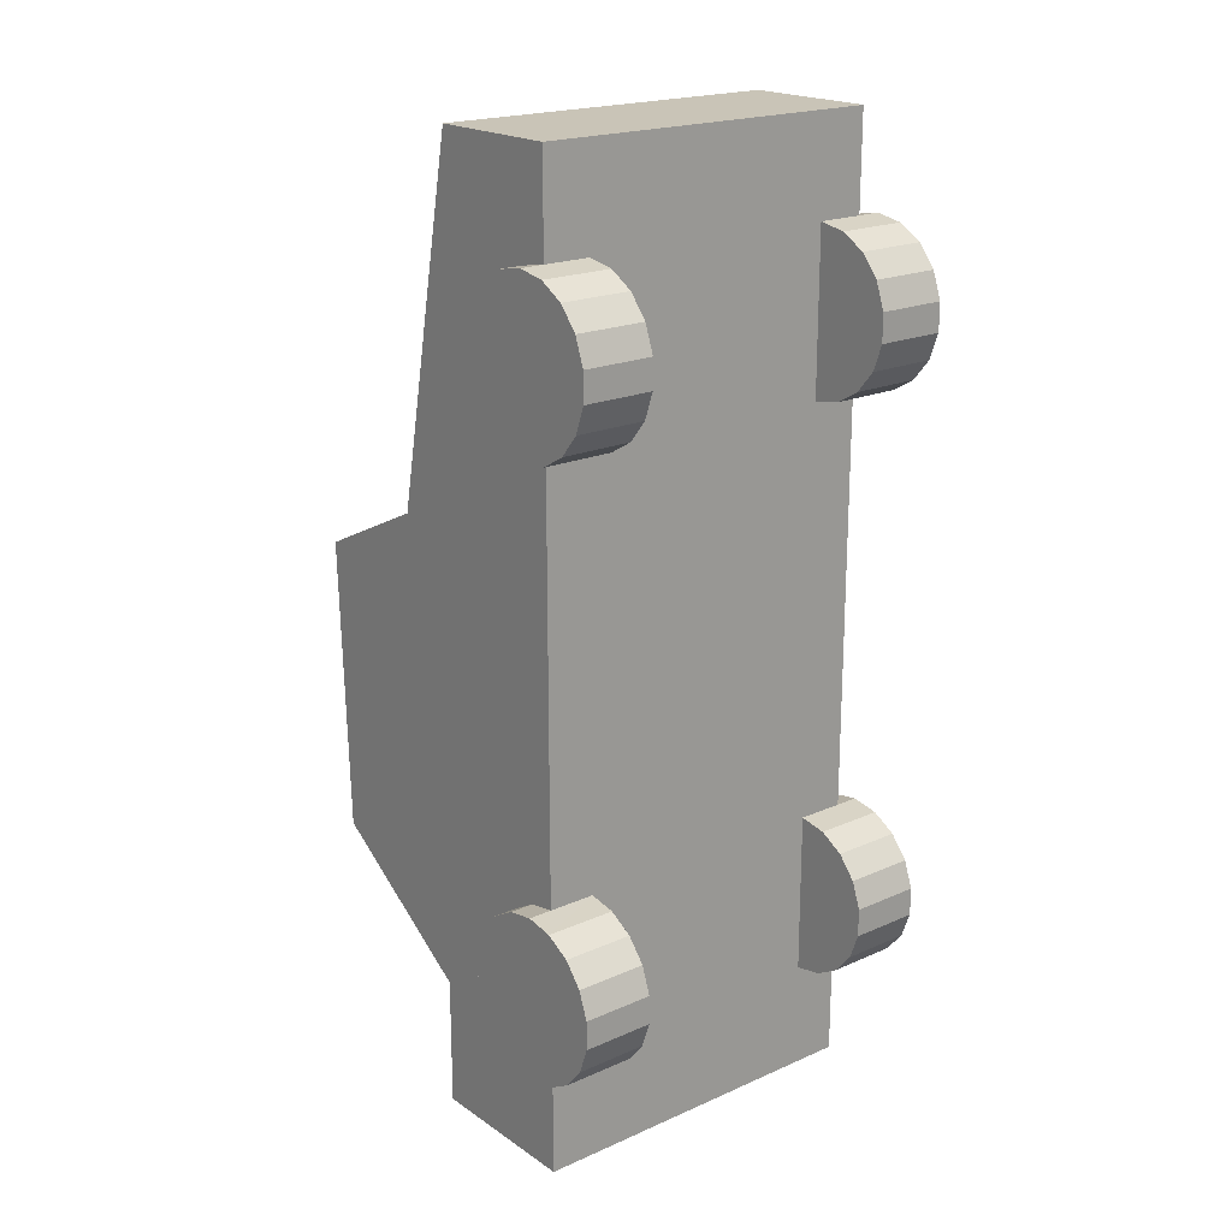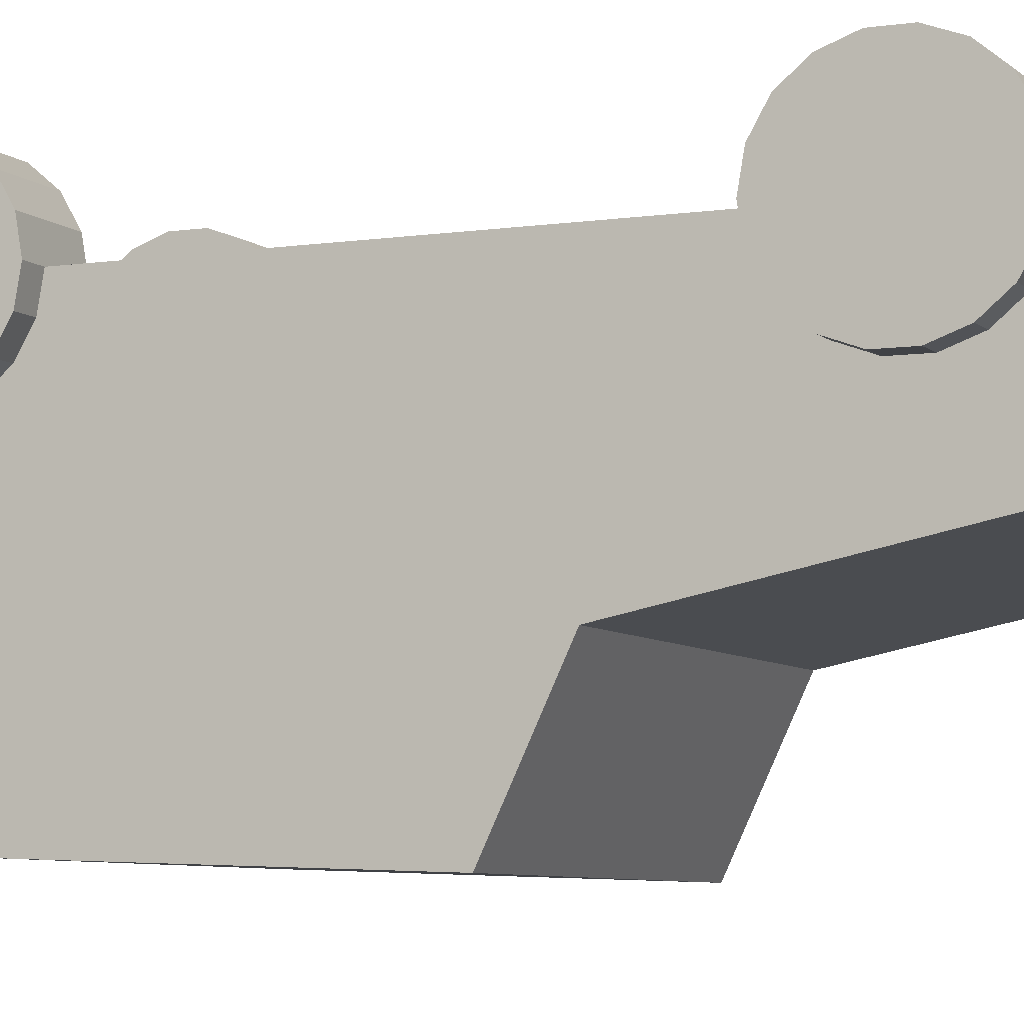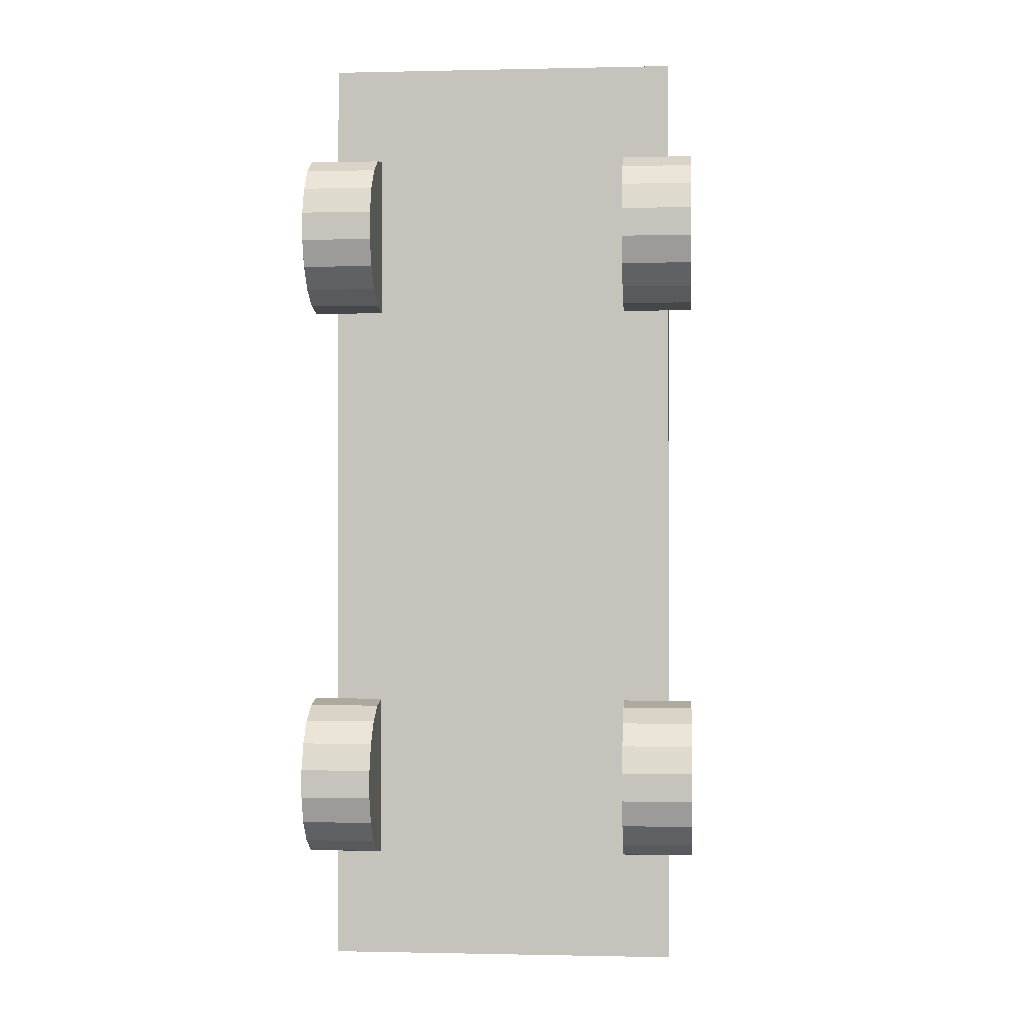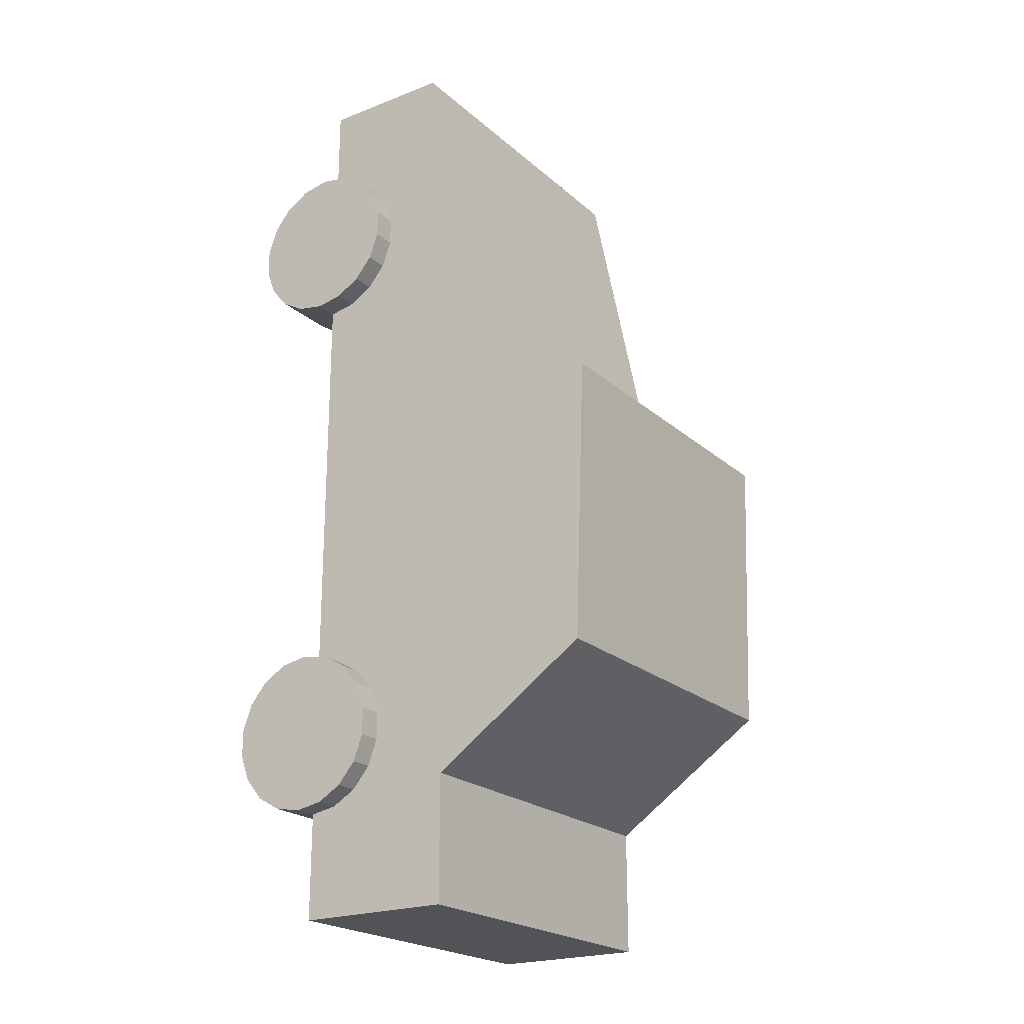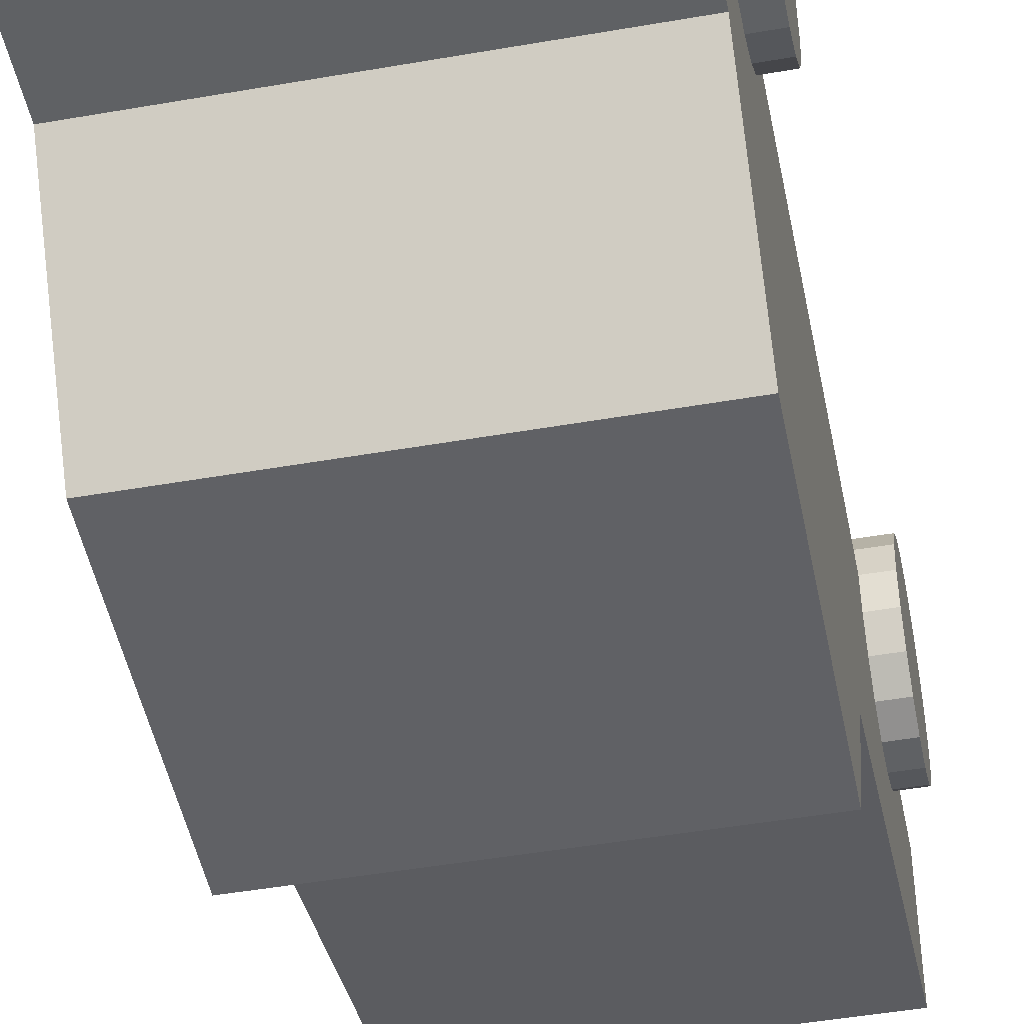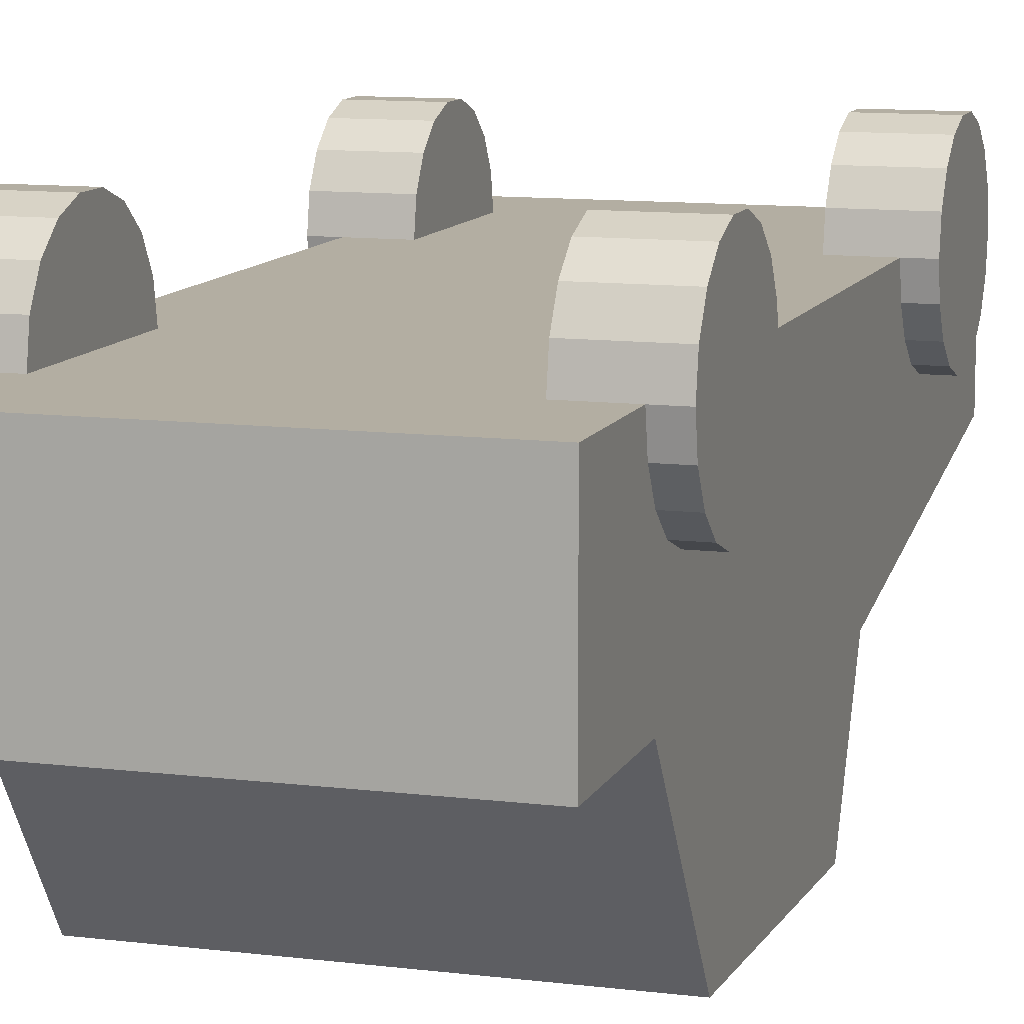
<metadata>
{"format":"obj","ext":"obj","renderer":"f3d","projection":"perspective","resolution":1024,"background":"white","views":[{"elev":20.0,"azim":-39.1,"up":"+Y"},{"elev":-6.5,"azim":114.1,"up":"+Z"},{"elev":-0.7,"azim":4.8,"up":"+Y"},{"elev":-21.9,"azim":124.2,"up":"+Y"},{"elev":-46.6,"azim":11.3,"up":"+Z"},{"elev":10.8,"azim":17.3,"up":"+Z"}]}
</metadata>
<code>
o Voiture
v 14 35.89 -3.451
v 16 35.89 -3.451
v 16 40 -3.451
v 16 0 -3.451
v 16 4.563 -3.451
v 1 0 -3.451
v 14 4.563 -3.451
v 16 11.47 -3.451
v 16 28.99 -3.451
v 14 11.47 -3.451
v 14 28.99 -3.451
v 1 4.563 -3.451
v 3 4.563 -3.451
v 3 11.47 -3.451
v 1 40 -3.451
v 1 35.89 -3.451
v 3 35.89 -3.451
v 3 28.99 -3.451
v 1 28.99 -3.451
v 1 11.47 -3.451
v 16 40 -9.216
v 1 40 -9.216
v 16 0 -10.29
v 1 0 -10.29
v 16 5.457 -10.29
v 1 5.457 -10.29
v 16 10.1 -17.11
v 1 10.1 -17.11
v 16 22.43 -17.55
v 1 22.43 -17.55
v 16 24.94 -12.26
v 1 24.94 -12.26
v 16 29.19 -4.632
v 16 7.415 -6.85
v 16 6.289 -6.44
v 16 4.771 -4.632
v 16 5.37 -5.67
v 16 35.68 -4.632
v 16 35.08 -5.67
v 16 30.71 -6.44
v 16 29.79 -5.67
v 16 8.613 -6.85
v 16 9.74 -6.44
v 16 10.66 -5.67
v 16 11.26 -4.632
v 16 34.16 -6.44
v 16 33.04 -6.85
v 16 31.84 -6.85
v 1 4.771 -4.632
v 1 5.37 -5.67
v 1 35.68 -4.632
v 1 35.08 -5.67
v 1 34.16 -6.44
v 1 10.66 -5.67
v 1 11.26 -4.632
v 1 29.79 -5.67
v 1 29.19 -4.632
v 1 6.289 -6.44
v 1 7.415 -6.85
v 1 8.613 -6.85
v 1 9.74 -6.44
v 1 30.71 -6.44
v 1 31.84 -6.85
v 1 33.04 -6.85
v 14 35.08 -1.233
v 14 35.68 -2.271
v 14 34.16 -0.4624
v 14 33.04 -0.05243
v 14 31.84 -0.05243
v 14 30.71 -0.4624
v 14 29.79 -1.233
v 14 29.19 -2.271
v 17 35.68 -2.271
v 17 35.89 -3.451
v 17 35.68 -4.632
v 17 35.08 -5.67
v 17 34.16 -6.44
v 17 33.04 -6.85
v 17 31.84 -6.85
v 17 30.71 -6.44
v 17 29.79 -5.67
v 17 29.19 -4.632
v 17 28.99 -3.451
v 17 29.19 -2.271
v 17 29.79 -1.233
v 17 30.71 -0.4624
v 17 31.84 -0.05243
v 17 33.04 -0.05243
v 17 34.16 -0.4624
v 17 35.08 -1.233
v 17 32.44 -3.451
v 14 4.771 -2.271
v 14 5.37 -1.233
v 14 6.289 -0.4624
v 14 7.415 -0.05243
v 14 8.613 -0.05243
v 14 11.26 -2.271
v 14 10.66 -1.233
v 14 9.74 -0.4624
v 17 11.26 -2.271
v 17 11.47 -3.451
v 17 11.26 -4.632
v 17 10.66 -5.67
v 17 9.74 -6.44
v 17 8.613 -6.85
v 17 7.415 -6.85
v 17 6.289 -6.44
v 17 5.37 -5.67
v 17 4.771 -4.632
v 17 4.563 -3.451
v 17 4.771 -2.271
v 17 5.37 -1.233
v 17 6.289 -0.4624
v 17 7.415 -0.05243
v 17 8.613 -0.05243
v 17 9.74 -0.4624
v 17 10.66 -1.233
v 17 8.014 -3.451
v 3 35.68 -2.271
v 3 35.08 -1.233
v 3 34.16 -0.4624
v 3 33.04 -0.05243
v 3 29.79 -1.233
v 3 29.19 -2.271
v 3 30.71 -0.4624
v 3 31.84 -0.05243
v 0 29.19 -2.271
v 0 28.99 -3.451
v 0 29.19 -4.632
v 0 29.79 -5.67
v 0 30.71 -6.44
v 0 31.84 -6.85
v 0 33.04 -6.85
v 0 34.16 -6.44
v 0 35.08 -5.67
v 0 35.68 -4.632
v 0 35.89 -3.451
v 0 35.68 -2.271
v 0 35.08 -1.233
v 0 34.16 -0.4624
v 0 33.04 -0.05243
v 0 31.84 -0.05243
v 0 30.71 -0.4624
v 0 29.79 -1.233
v 0 32.44 -3.451
v 3 9.74 -0.4624
v 3 8.613 -0.05243
v 3 7.415 -0.05243
v 3 11.26 -2.271
v 3 10.66 -1.233
v 3 4.771 -2.271
v 3 5.37 -1.233
v 3 6.289 -0.4624
v 0 4.771 -2.271
v 0 4.563 -3.451
v 0 4.771 -4.632
v 0 5.37 -5.67
v 0 6.289 -6.44
v 0 7.415 -6.85
v 0 8.613 -6.85
v 0 9.74 -6.44
v 0 10.66 -5.67
v 0 11.26 -4.632
v 0 11.47 -3.451
v 0 11.26 -2.271
v 0 10.66 -1.233
v 0 9.74 -0.4624
v 0 8.613 -0.05243
v 0 7.415 -0.05243
v 0 6.289 -0.4624
v 0 5.37 -1.233
v 0 8.014 -3.451
f 1 2 3
f 4 5 6
f 6 5 7
f 8 9 10
f 10 9 11
f 12 6 13
f 13 6 7
f 13 7 14
f 14 7 10
f 15 16 17
f 3 15 1
f 1 15 17
f 1 17 11
f 11 17 18
f 11 18 10
f 10 18 19
f 10 19 14
f 14 19 20
f 3 21 15
f 15 21 22
f 23 4 24
f 24 4 6
f 25 23 26
f 26 23 24
f 27 25 28
f 28 25 26
f 29 27 30
f 30 27 28
f 31 29 32
f 32 29 30
f 21 31 22
f 22 31 32
f 33 9 8
f 25 34 35
f 25 35 23
f 5 4 36
f 36 4 23
f 36 23 37
f 37 23 35
f 3 2 21
f 21 2 38
f 21 38 39
f 31 40 41
f 34 25 42
f 42 25 27
f 42 27 43
f 43 27 29
f 43 29 44
f 44 29 45
f 45 29 31
f 45 31 8
f 8 31 41
f 8 41 33
f 39 46 21
f 21 46 47
f 21 47 31
f 31 47 48
f 31 48 40
f 24 6 12
f 12 49 24
f 24 49 50
f 24 50 26
f 16 15 51
f 51 15 22
f 51 22 52
f 52 22 53
f 30 54 32
f 32 54 55
f 32 55 20
f 56 32 57
f 57 32 20
f 57 20 19
f 50 58 26
f 26 58 59
f 26 59 28
f 28 59 60
f 28 60 30
f 30 60 61
f 30 61 54
f 56 62 32
f 32 62 63
f 32 63 22
f 22 63 64
f 22 64 53
f 65 66 67
f 67 66 1
f 67 1 68
f 68 1 69
f 70 69 71
f 71 69 1
f 71 1 72
f 72 1 11
f 73 74 2
f 2 74 75
f 2 75 38
f 38 75 76
f 38 76 39
f 39 76 77
f 39 77 46
f 46 77 78
f 46 78 47
f 47 78 79
f 47 79 48
f 48 79 80
f 48 80 40
f 40 80 81
f 40 81 41
f 41 81 82
f 41 82 33
f 33 82 83
f 33 83 9
f 9 83 84
f 9 84 11
f 11 84 72
f 72 84 85
f 72 85 71
f 71 85 86
f 71 86 70
f 70 86 87
f 70 87 69
f 69 87 88
f 69 88 68
f 68 88 89
f 68 89 67
f 67 89 90
f 67 90 65
f 65 90 73
f 65 73 66
f 66 73 2
f 66 2 1
f 85 84 91
f 91 84 83
f 91 83 82
f 88 87 91
f 91 87 86
f 91 86 85
f 73 90 91
f 91 90 89
f 91 89 88
f 76 75 91
f 91 75 74
f 91 74 73
f 79 78 91
f 91 78 77
f 91 77 76
f 82 81 91
f 91 81 80
f 91 80 79
f 7 92 10
f 10 92 93
f 10 93 94
f 94 95 96
f 97 10 98
f 98 10 94
f 98 94 99
f 99 94 96
f 100 101 8
f 8 101 102
f 8 102 45
f 45 102 103
f 45 103 44
f 44 103 104
f 44 104 43
f 43 104 105
f 43 105 42
f 42 105 106
f 42 106 34
f 34 106 107
f 34 107 35
f 35 107 108
f 35 108 37
f 37 108 109
f 37 109 36
f 36 109 110
f 36 110 5
f 5 110 111
f 5 111 7
f 7 111 92
f 92 111 112
f 92 112 93
f 93 112 113
f 93 113 94
f 94 113 114
f 94 114 95
f 95 114 115
f 95 115 96
f 96 115 116
f 96 116 99
f 99 116 117
f 99 117 98
f 98 117 100
f 98 100 97
f 97 100 8
f 97 8 10
f 112 111 118
f 118 111 110
f 118 110 109
f 115 114 118
f 118 114 113
f 118 113 112
f 100 117 118
f 118 117 116
f 118 116 115
f 103 102 118
f 118 102 101
f 118 101 100
f 106 105 118
f 118 105 104
f 118 104 103
f 109 108 118
f 118 108 107
f 118 107 106
f 18 17 119
f 119 120 18
f 18 120 121
f 18 121 122
f 123 124 125
f 125 124 18
f 125 18 126
f 126 18 122
f 127 128 19
f 19 128 129
f 19 129 57
f 57 129 130
f 57 130 56
f 56 130 131
f 56 131 62
f 62 131 132
f 62 132 63
f 63 132 133
f 63 133 64
f 64 133 134
f 64 134 53
f 53 134 135
f 53 135 52
f 52 135 136
f 52 136 51
f 51 136 137
f 51 137 16
f 16 137 138
f 16 138 17
f 17 138 119
f 119 138 139
f 119 139 120
f 120 139 140
f 120 140 121
f 121 140 141
f 121 141 122
f 122 141 142
f 122 142 126
f 126 142 143
f 126 143 125
f 125 143 144
f 125 144 123
f 123 144 127
f 123 127 124
f 124 127 19
f 124 19 18
f 130 129 145
f 145 129 128
f 145 128 127
f 133 132 145
f 145 132 131
f 145 131 130
f 136 135 145
f 145 135 134
f 145 134 133
f 139 138 145
f 145 138 137
f 145 137 136
f 142 141 145
f 145 141 140
f 145 140 139
f 127 144 145
f 145 144 143
f 145 143 142
f 146 147 148
f 14 149 13
f 13 149 150
f 13 150 146
f 151 13 152
f 152 13 146
f 152 146 153
f 153 146 148
f 154 155 12
f 12 155 156
f 12 156 49
f 49 156 157
f 49 157 50
f 50 157 158
f 50 158 58
f 58 158 159
f 58 159 59
f 59 159 160
f 59 160 60
f 60 160 161
f 60 161 61
f 61 161 162
f 61 162 54
f 54 162 163
f 54 163 55
f 55 163 164
f 55 164 20
f 20 164 165
f 20 165 14
f 14 165 149
f 149 165 166
f 149 166 150
f 150 166 167
f 150 167 146
f 146 167 168
f 146 168 147
f 147 168 169
f 147 169 148
f 148 169 170
f 148 170 153
f 153 170 171
f 153 171 152
f 152 171 154
f 152 154 151
f 151 154 12
f 151 12 13
f 157 156 172
f 172 156 155
f 172 155 154
f 160 159 172
f 172 159 158
f 172 158 157
f 163 162 172
f 172 162 161
f 172 161 160
f 166 165 172
f 172 165 164
f 172 164 163
f 169 168 172
f 172 168 167
f 172 167 166
f 154 171 172
f 172 171 170
f 172 170 169

</code>
